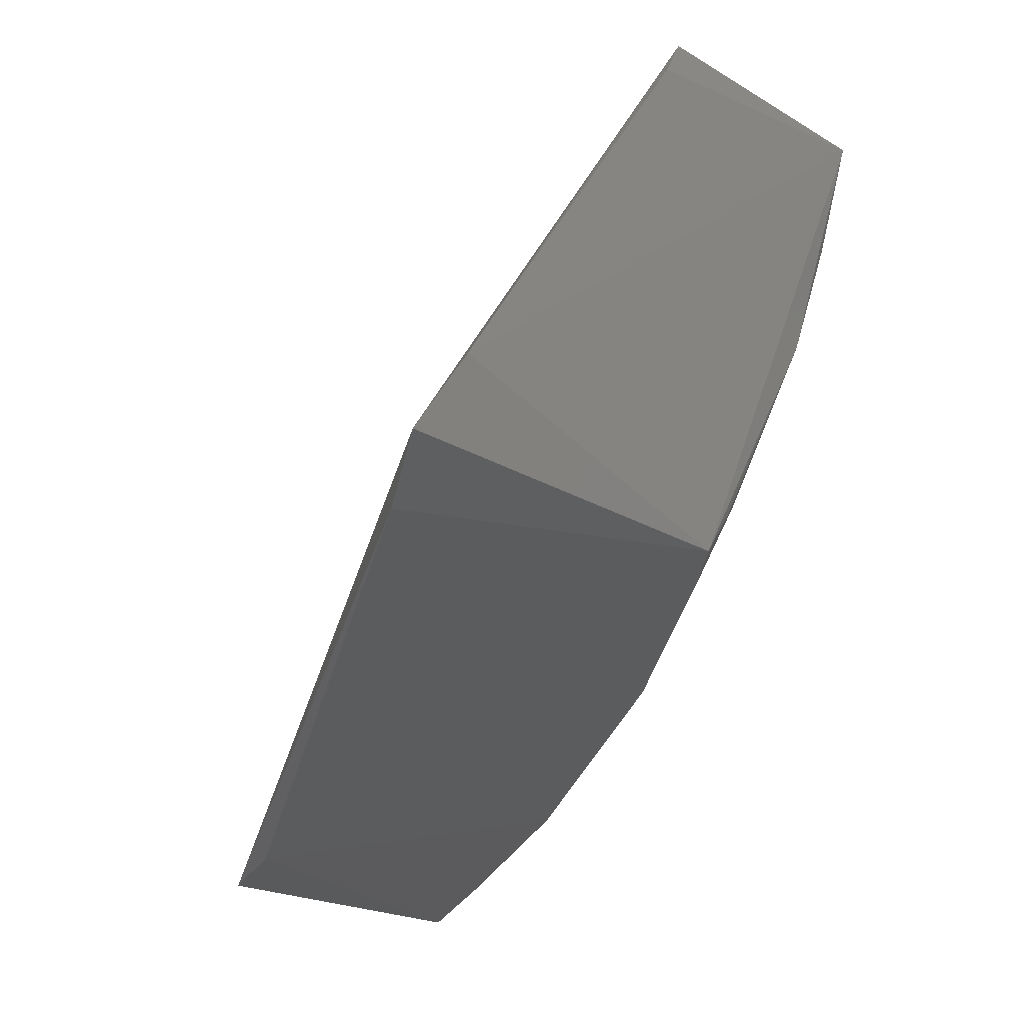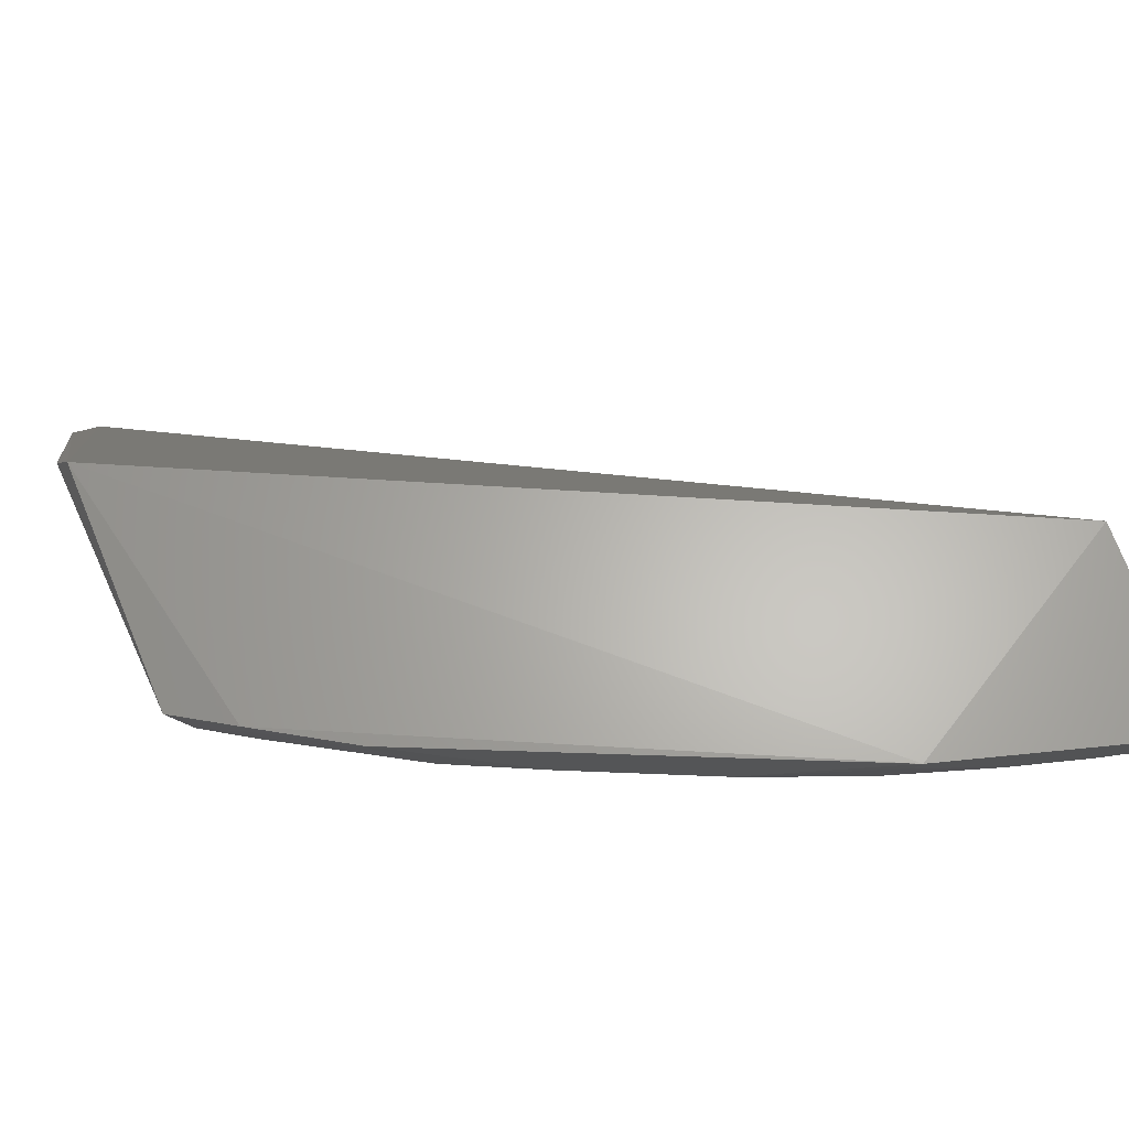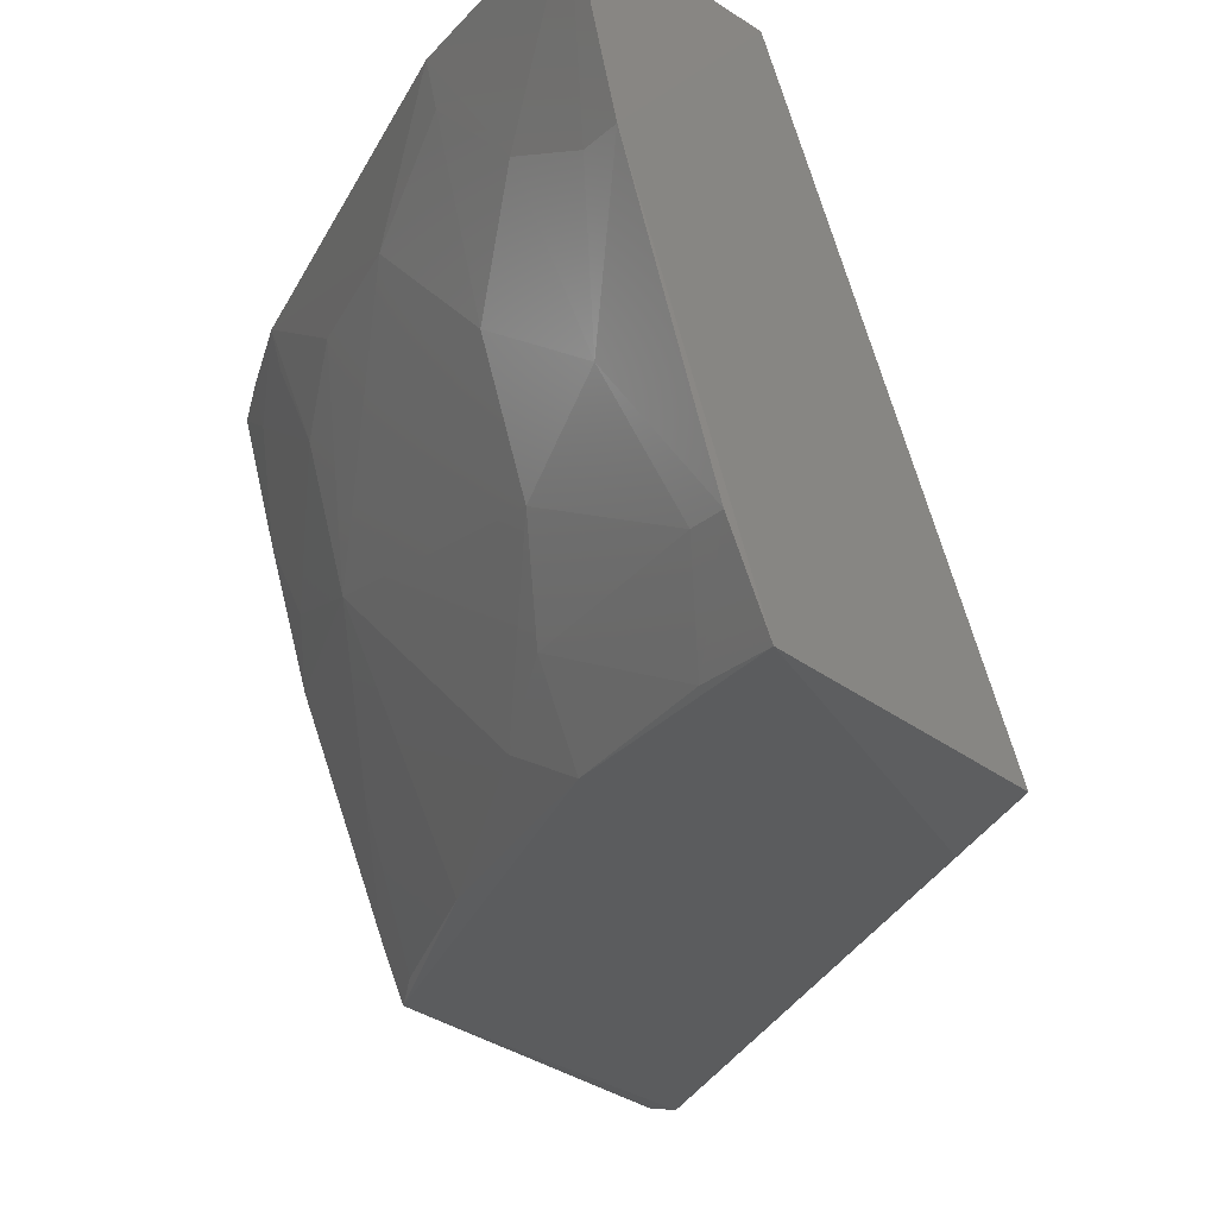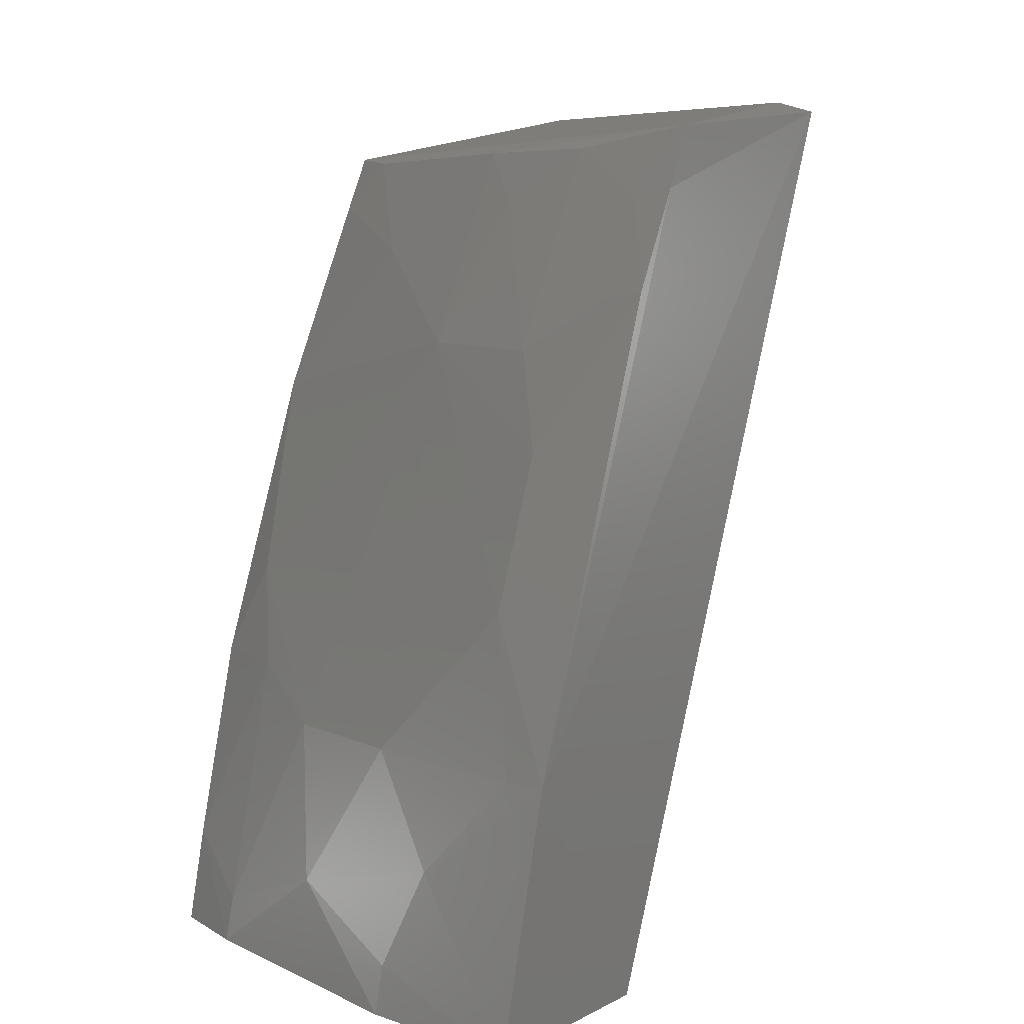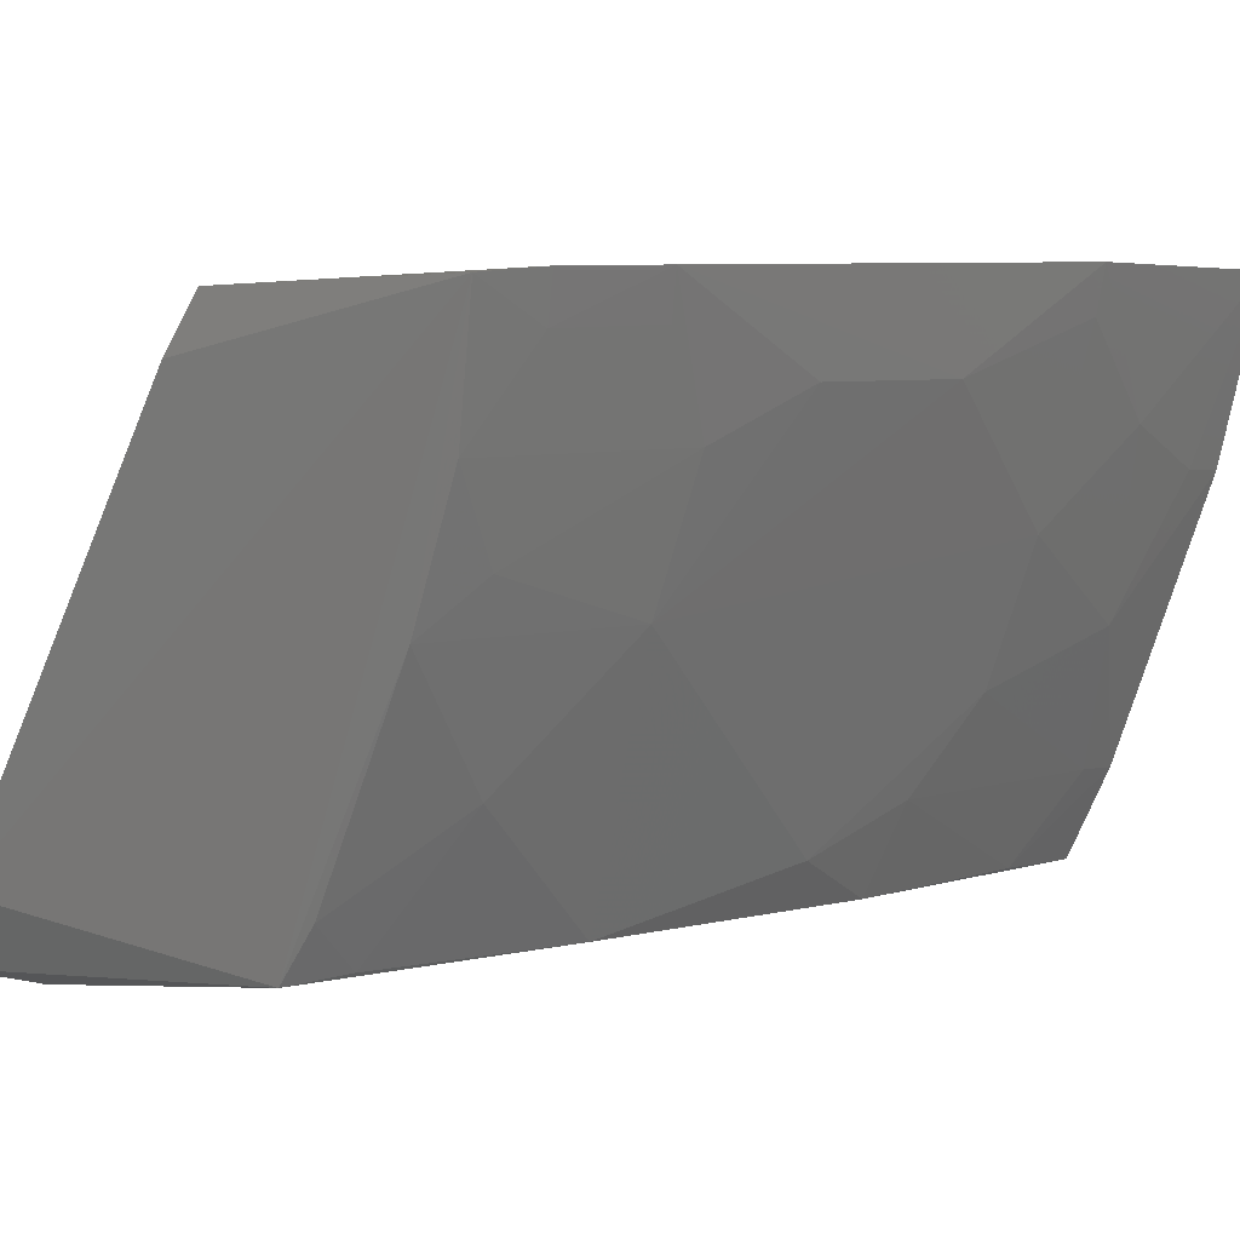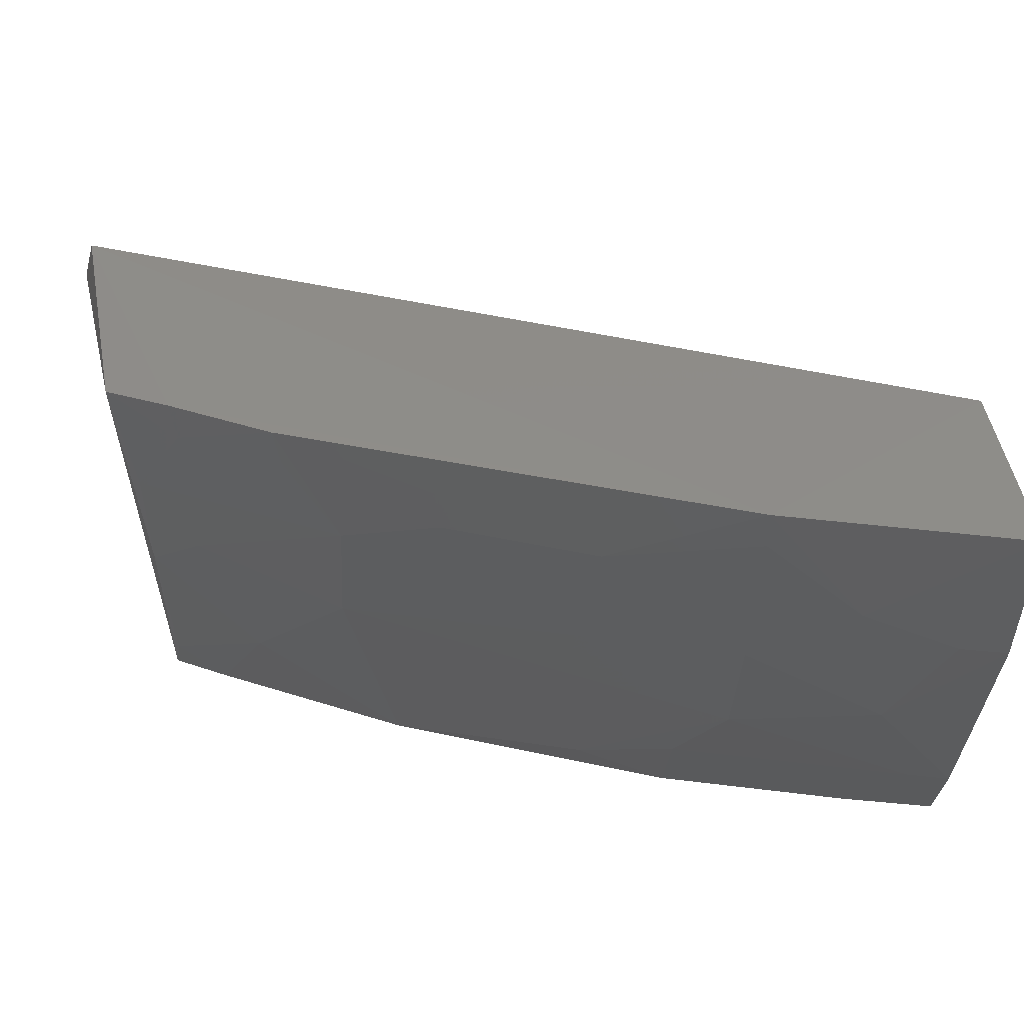
<metadata>
{"format":"stl","ext":"stl","renderer":"f3d","projection":"perspective","resolution":1024,"background":"white","views":[{"elev":-32.7,"azim":142.7,"up":"+Z"},{"elev":69.1,"azim":-107.1,"up":"+Z"},{"elev":-26.2,"azim":-41.0,"up":"+Z"},{"elev":5.9,"azim":-52.7,"up":"+Y"},{"elev":7.5,"azim":-145.0,"up":"+Z"},{"elev":42.2,"azim":-95.0,"up":"+Z"}]}
</metadata>
<code>
# stl→obj: 41 verts, 78 faces
v -0.3222 0.1963 0.3434
v -0.2707 0.1953 0.2443
v -0.2767 0.1997 0.2571
v -0.3288 0.1902 0.249
v -0.375 0.05486 0.3426
v -0.3643 0.1922 0.3455
v -0.3308 0.0545 0.2433
v -0.3174 0.1984 0.3339
v -0.4025 0.09338 0.3462
v -0.2763 0.1825 0.2401
v -0.3695 0.1824 0.3463
v -0.3257 0.07218 0.2408
v -0.3516 0.1895 0.2977
v -0.4026 0.05298 0.3136
v -0.378 0.05269 0.2487
v -0.3856 0.05292 0.2648
v -0.3597 0.1894 0.3221
v -0.41 0.05382 0.3445
v -0.3677 0.1008 0.2497
v -0.368 0.1816 0.3384
v -0.4006 0.07675 0.3219
v -0.3507 0.1485 0.2501
v -0.3672 0.1163 0.2583
v -0.3674 0.1574 0.2981
v -0.3756 0.06848 0.2497
v -0.3589 0.1812 0.3066
v -0.3755 0.1568 0.3222
v -0.3838 0.1413 0.3304
v -0.3839 0.09289 0.282
v -0.3922 0.0929 0.3062
v -0.4015 0.06074 0.3141
v -0.4008 0.09298 0.3383
v -0.3506 0.1728 0.2741
v -0.3774 0.1664 0.3463
v -0.3923 0.1169 0.3301
v -0.3752 0.1006 0.2659
v -0.3844 0.06026 0.2654
v -0.3925 0.06895 0.2901
v -0.3344 0.1891 0.2584
v -0.3759 0.1653 0.3387
v -0.3346 0.1809 0.25
f 1 2 3
f 3 2 4
f 5 2 1
f 6 3 4
f 7 2 5
f 8 6 1
f 8 1 3
f 8 3 6
f 9 5 1
f 10 4 2
f 10 2 7
f 11 9 1
f 11 1 6
f 12 10 7
f 12 4 10
f 13 6 4
f 14 7 5
f 15 12 7
f 15 14 16
f 15 7 14
f 17 6 13
f 18 14 5
f 18 5 9
f 19 4 12
f 19 12 15
f 20 11 6
f 20 6 17
f 21 18 9
f 22 19 23
f 22 4 19
f 22 23 24
f 25 19 15
f 25 15 16
f 26 17 13
f 26 13 24
f 27 20 17
f 27 26 24
f 27 17 26
f 27 24 28
f 29 30 24
f 29 24 23
f 31 14 18
f 31 18 21
f 32 21 9
f 32 30 21
f 33 22 24
f 33 24 13
f 34 9 11
f 34 27 28
f 34 11 20
f 35 28 24
f 35 24 30
f 35 30 32
f 35 32 9
f 35 34 28
f 35 9 34
f 36 29 23
f 36 23 19
f 36 19 25
f 37 25 16
f 37 36 25
f 37 29 36
f 38 31 21
f 38 21 30
f 38 30 29
f 38 29 37
f 38 37 16
f 38 16 14
f 38 14 31
f 39 33 13
f 39 13 4
f 40 34 20
f 40 20 27
f 40 27 34
f 41 39 4
f 41 4 22
f 41 22 33
f 41 33 39

</code>
